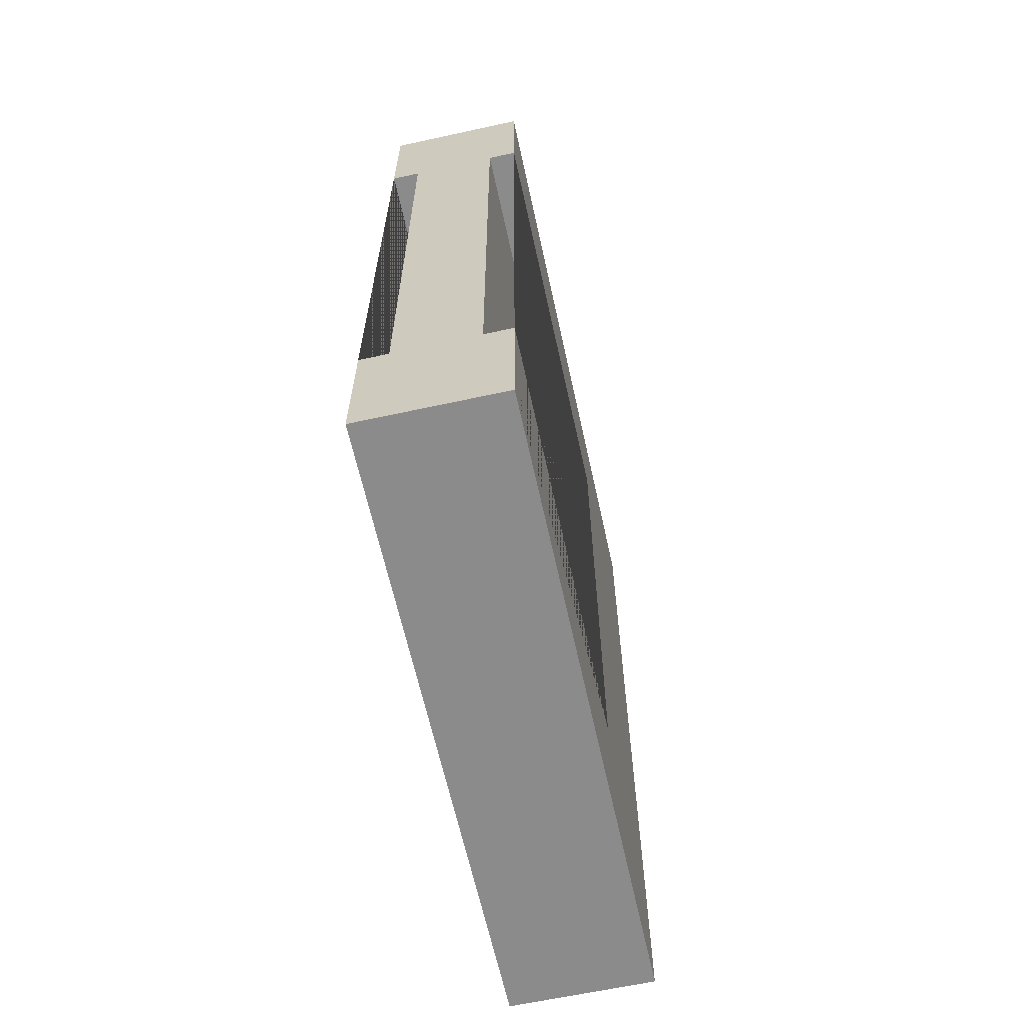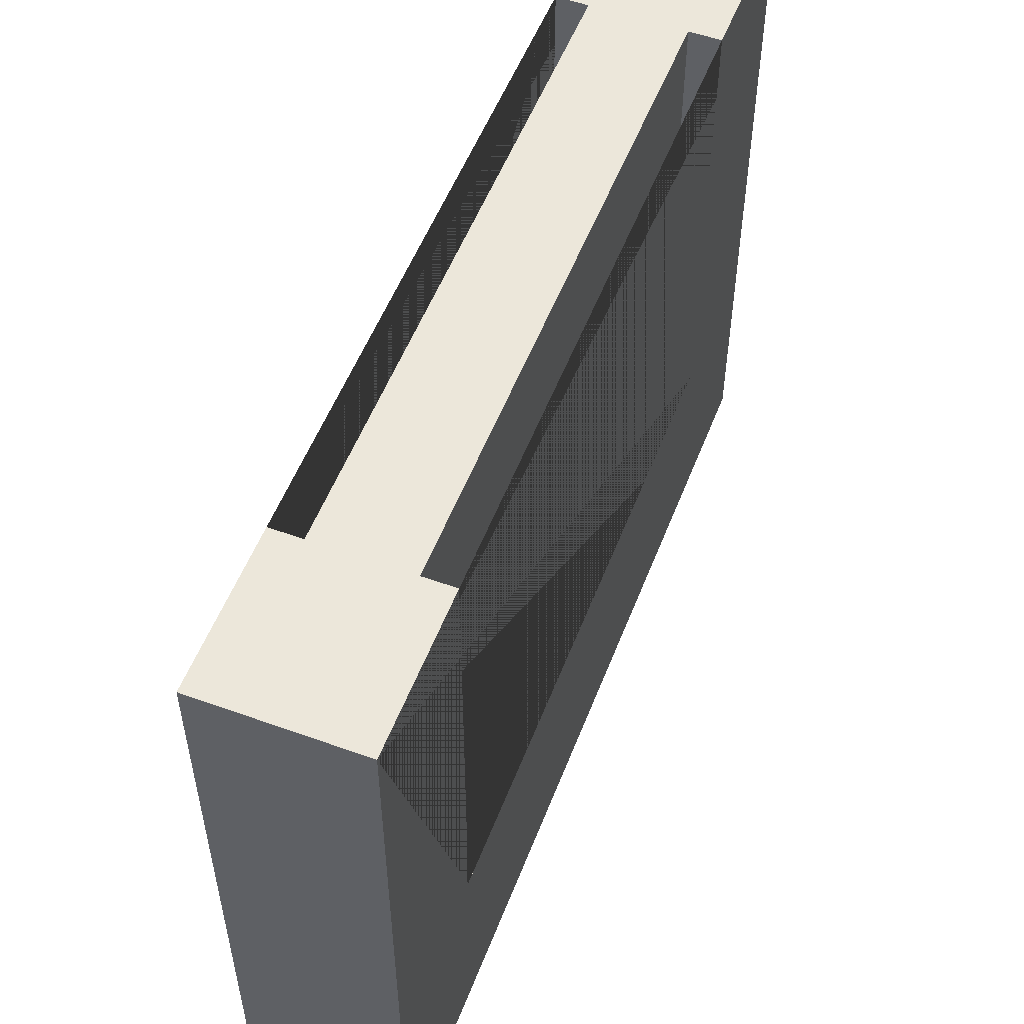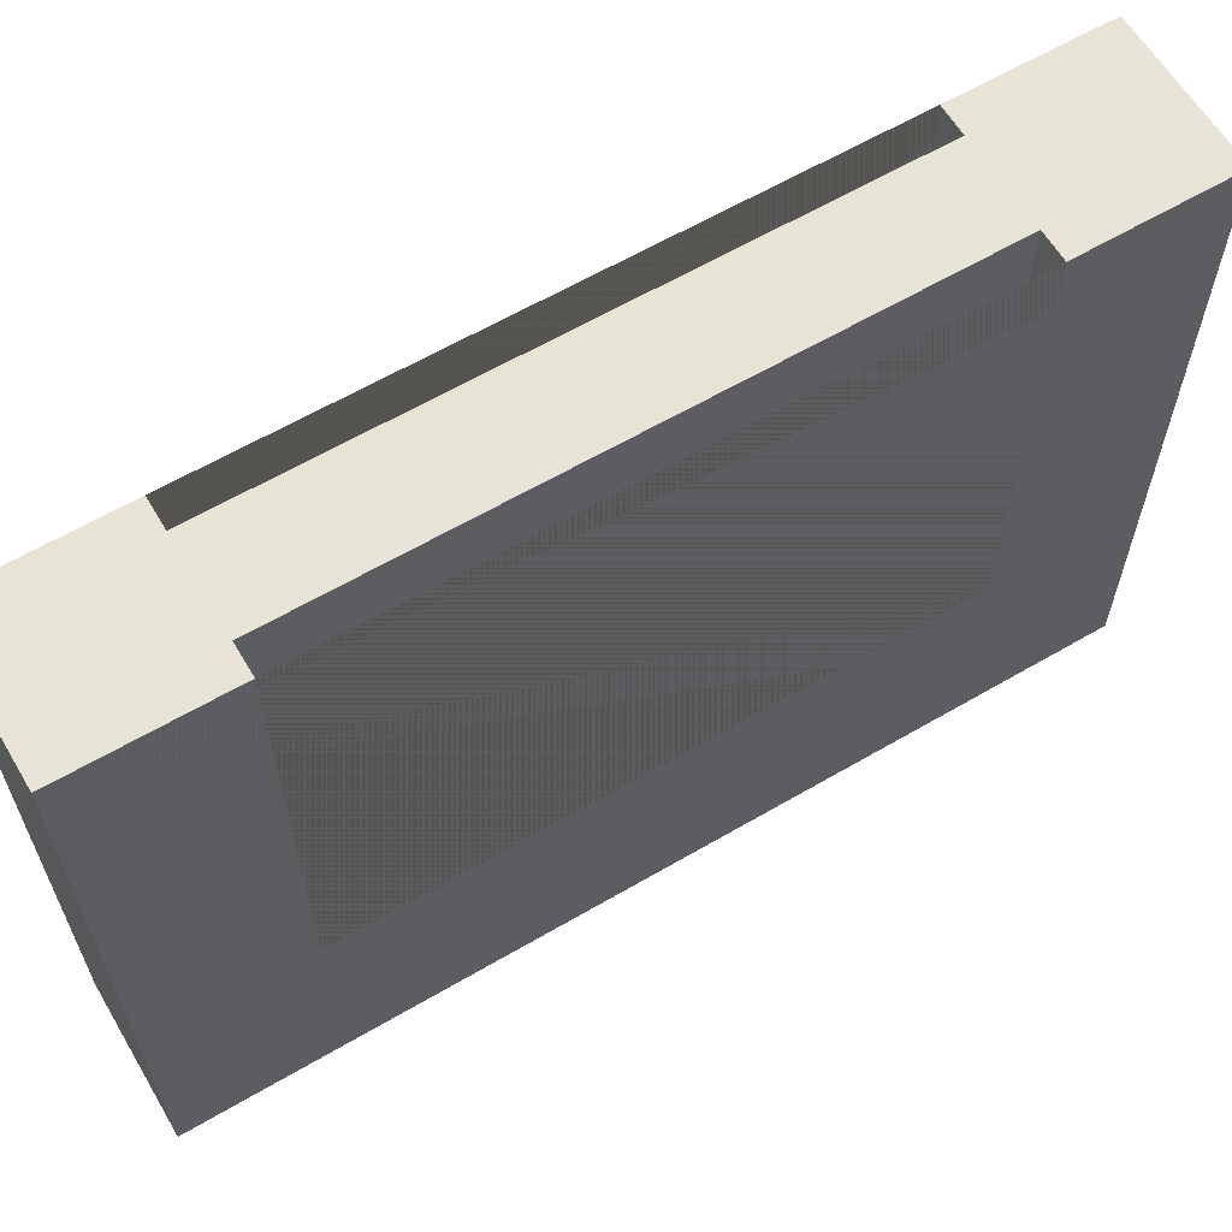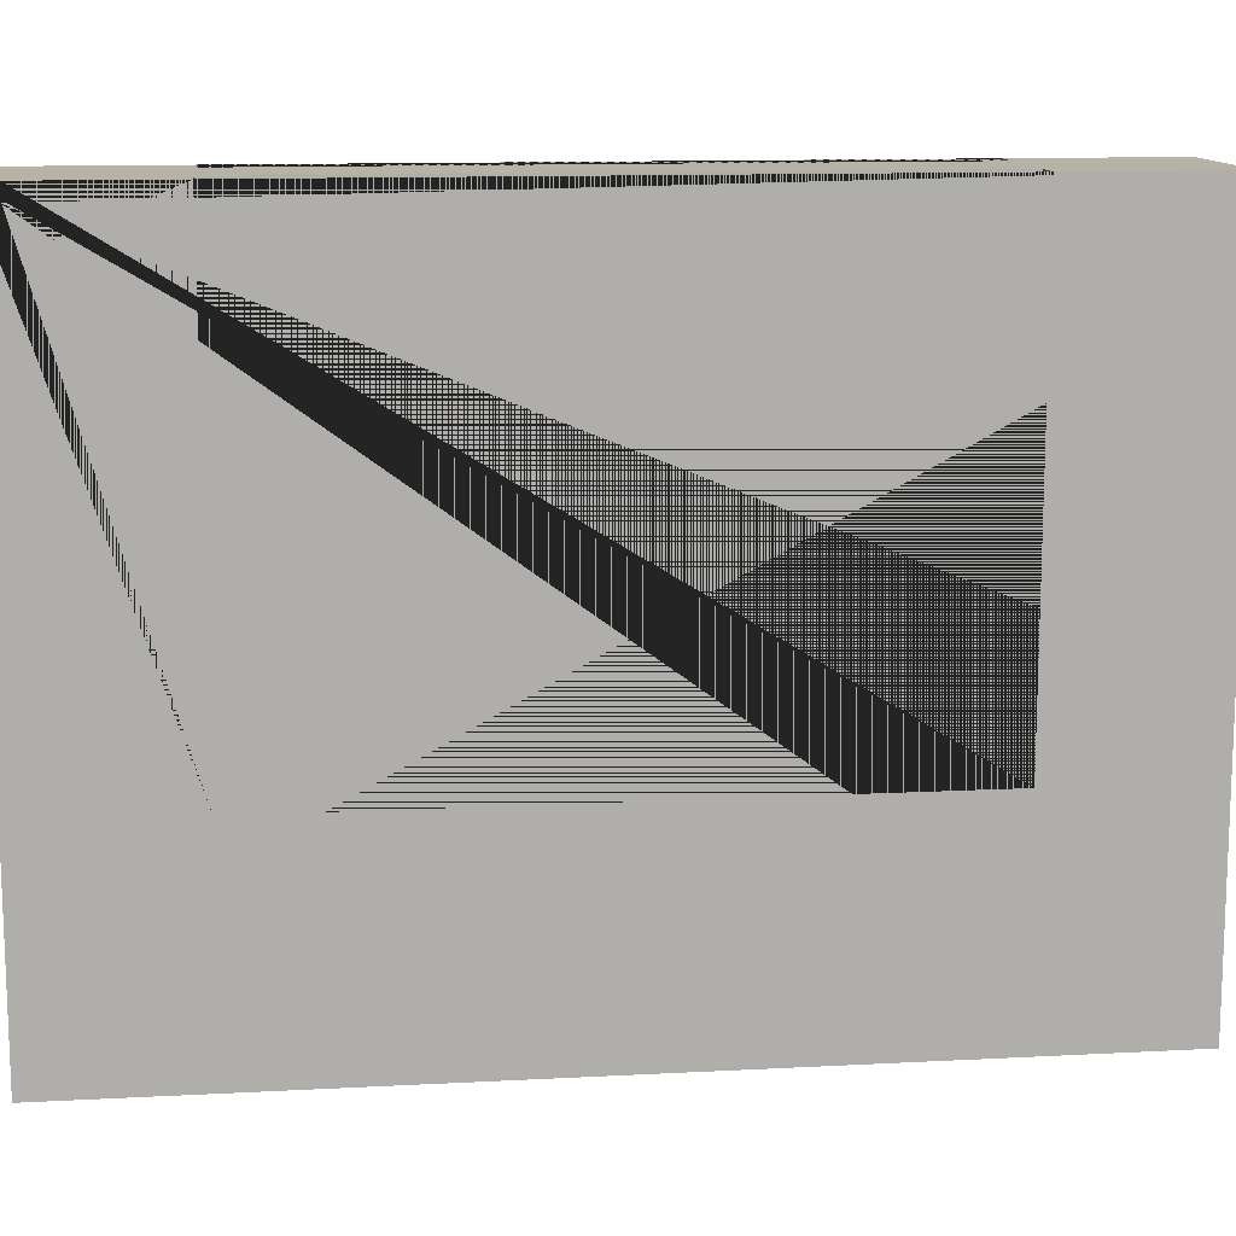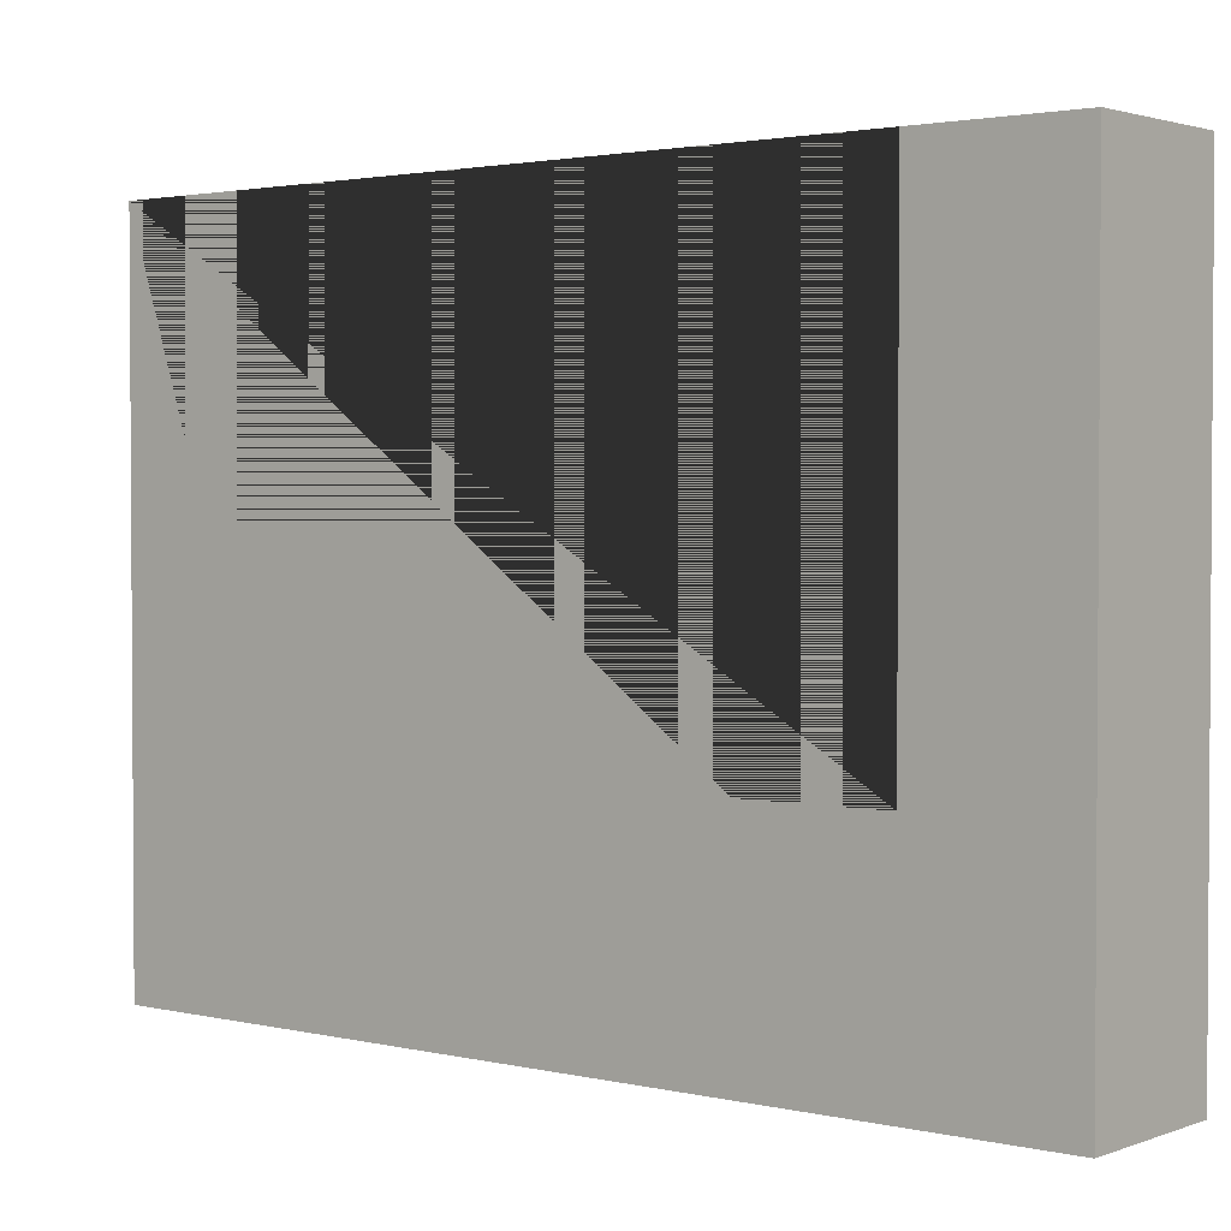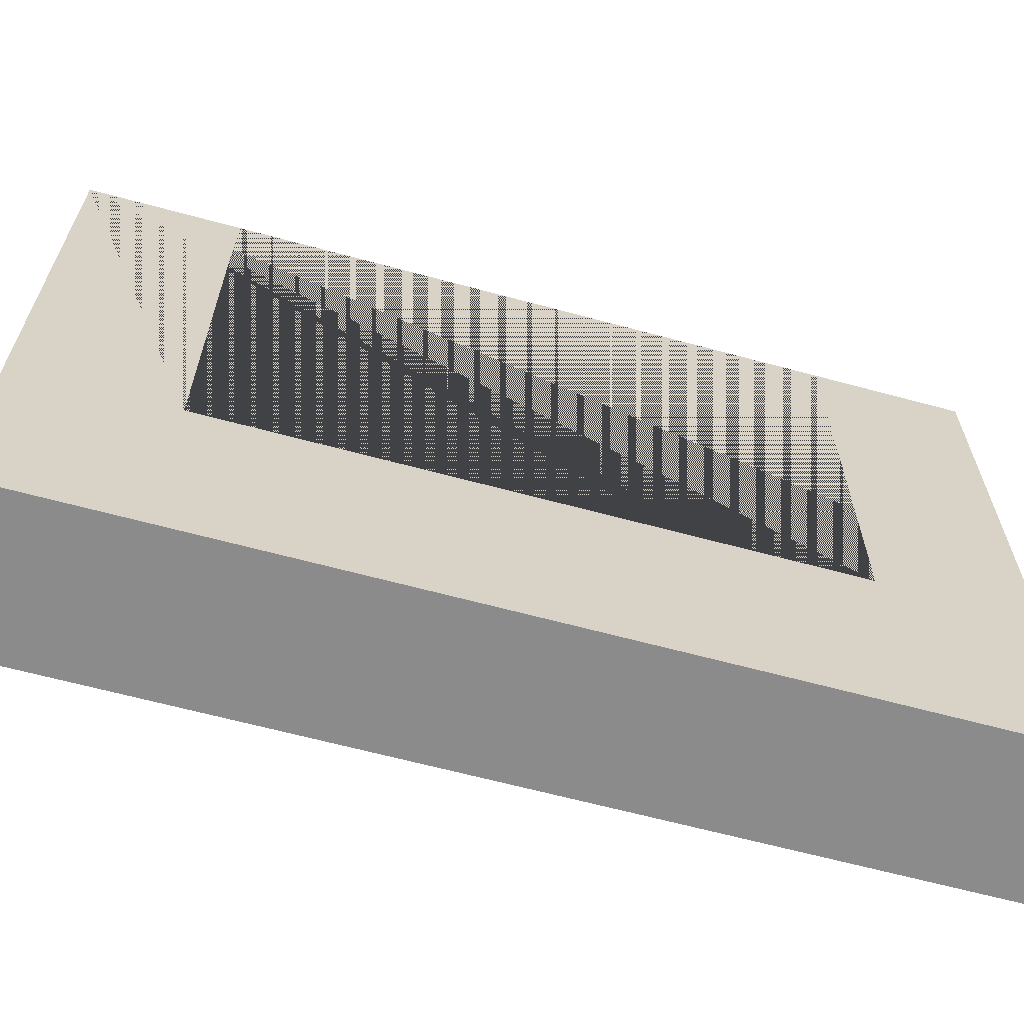
<metadata>
{"format":"obj","ext":"obj","renderer":"f3d","projection":"perspective","resolution":1024,"background":"white","views":[{"elev":-63.8,"azim":-167.6,"up":"+Z"},{"elev":54.0,"azim":21.0,"up":"+Y"},{"elev":62.1,"azim":59.3,"up":"+Y"},{"elev":12.5,"azim":-97.0,"up":"+Y"},{"elev":2.2,"azim":-51.0,"up":"+Y"},{"elev":-64.0,"azim":74.7,"up":"+Y"}]}
</metadata>
<code>
g Mesh1 Grey_Border_Wall Model
v 0.5 2.2 -0
v 0.5 2.2 -0.5
v 0.4 2.2 -0.5
v 0.1 2.2 -0.5
v 0 2.2 -0.5
v 0 2.2 -0
f 1 2 3 4 5 6
v 0.5 0 -0
v 0.5 0 -3
v 0.5 2.2 -3
v 0.5 2.2 -2.5
v 0.5 0.7002 -2.5
v 0.5 0.7002 -0.5
f 1 7 8 9 10 11 12 2
v 0 0 -0
f 13 7 1 6
v 0 0 -3
f 8 7 13 14
v 0 2.2 -3
v 0 0.7002 -0.5
v 0 0.7002 -2.5
v 0 2.2 -2.5
f 15 14 13 6 5 16 17 18
f 8 14 15 9
v 0.1 2.2 -2.5
v 0.4 2.2 -2.5
f 15 18 19 20 10 9
v 0.1 0.7002 -2.5
f 18 17 21 19
v 0.1 0.7002 -0.5
f 16 22 21 17
f 4 22 16 5
f 19 21 22 4
f 20 19 4 3
v 0.4 0.7002 -0.5
v 0.4 0.7002 -2.5
f 3 23 24 20
f 2 12 23 3
f 11 24 23 12
f 20 24 11 10

</code>
